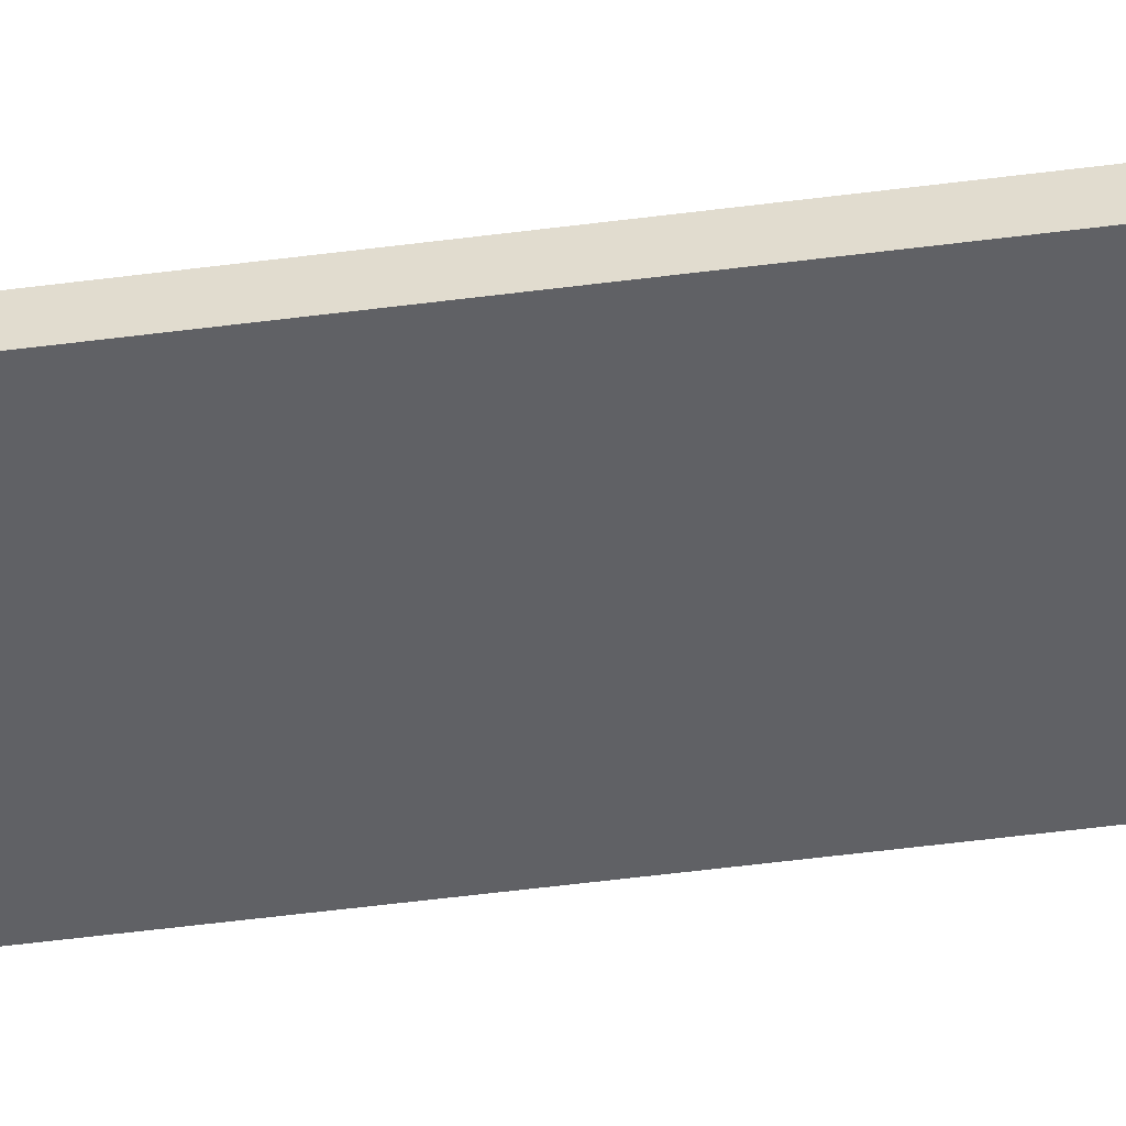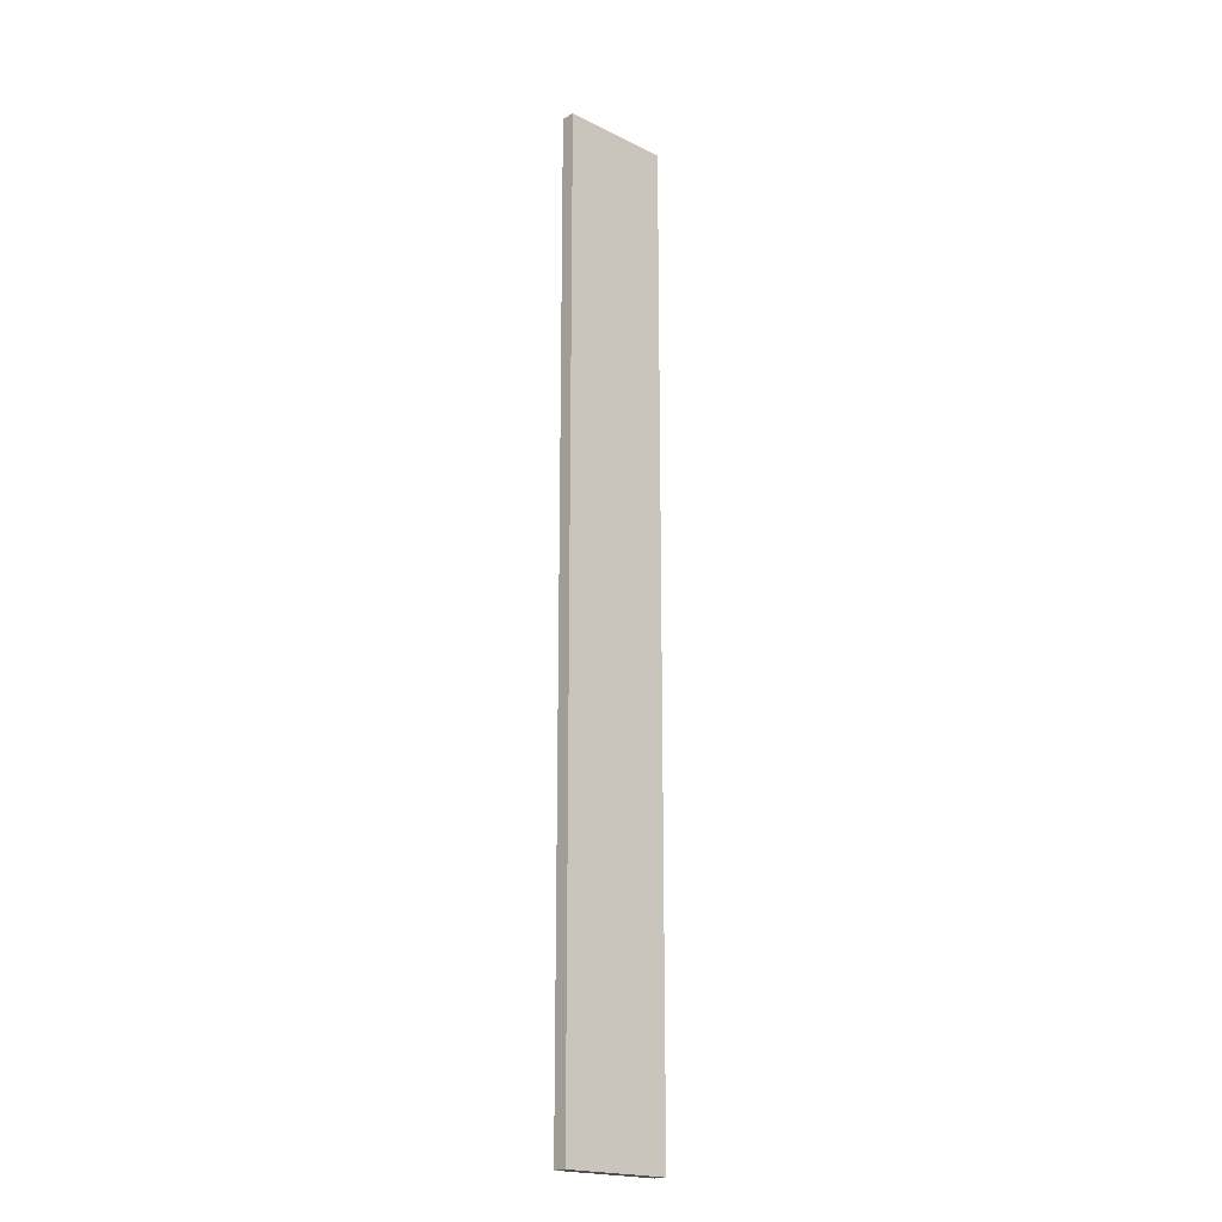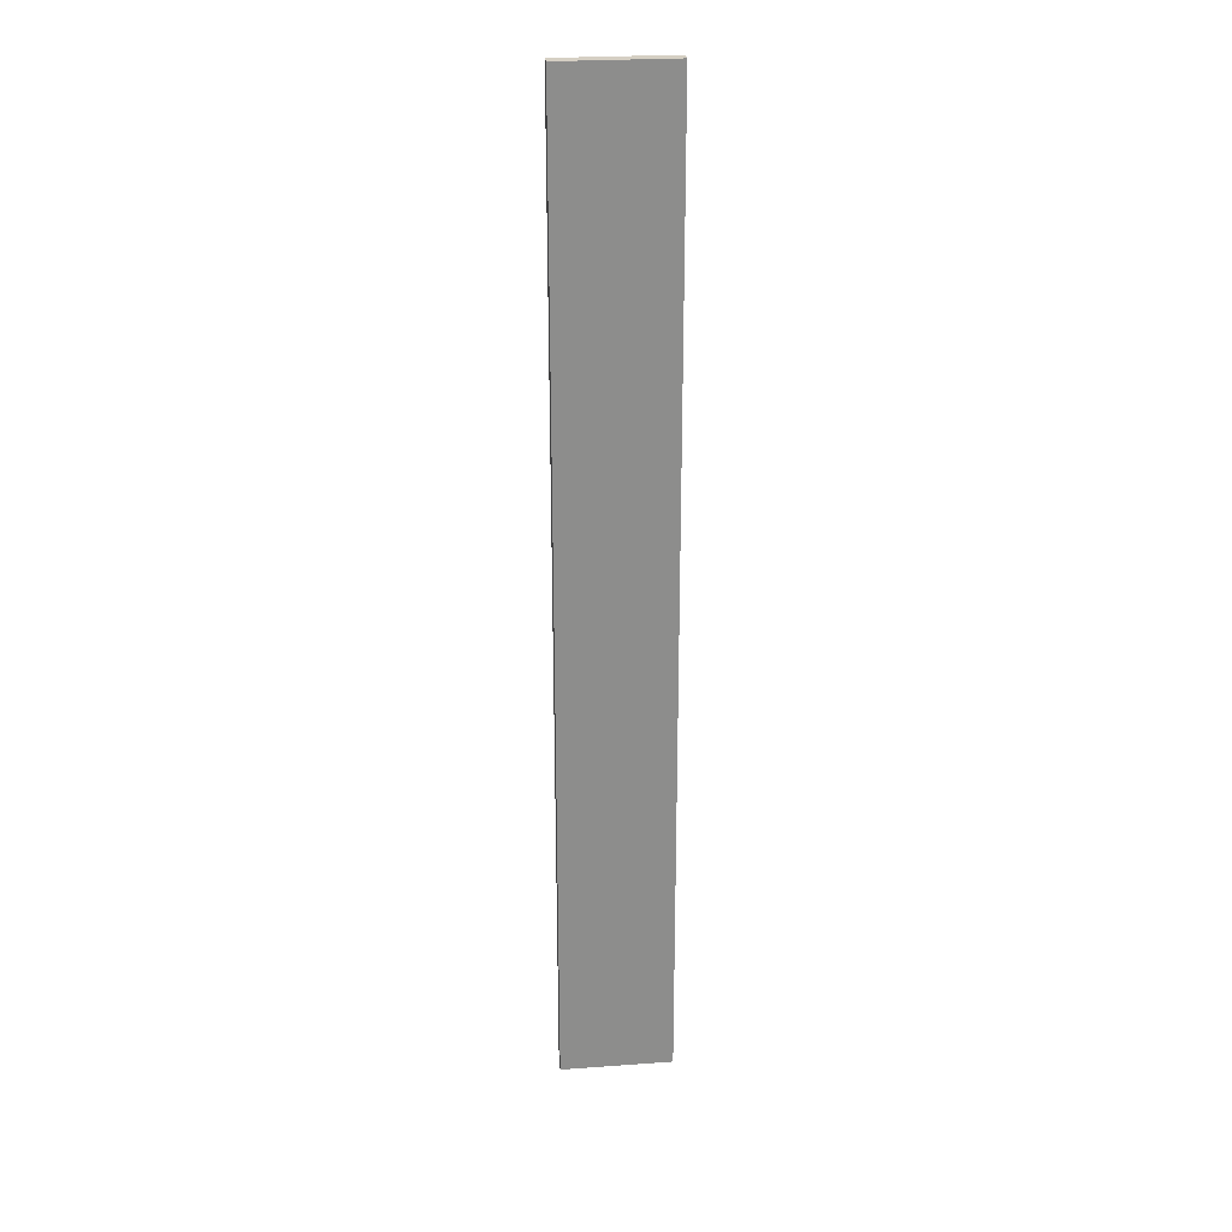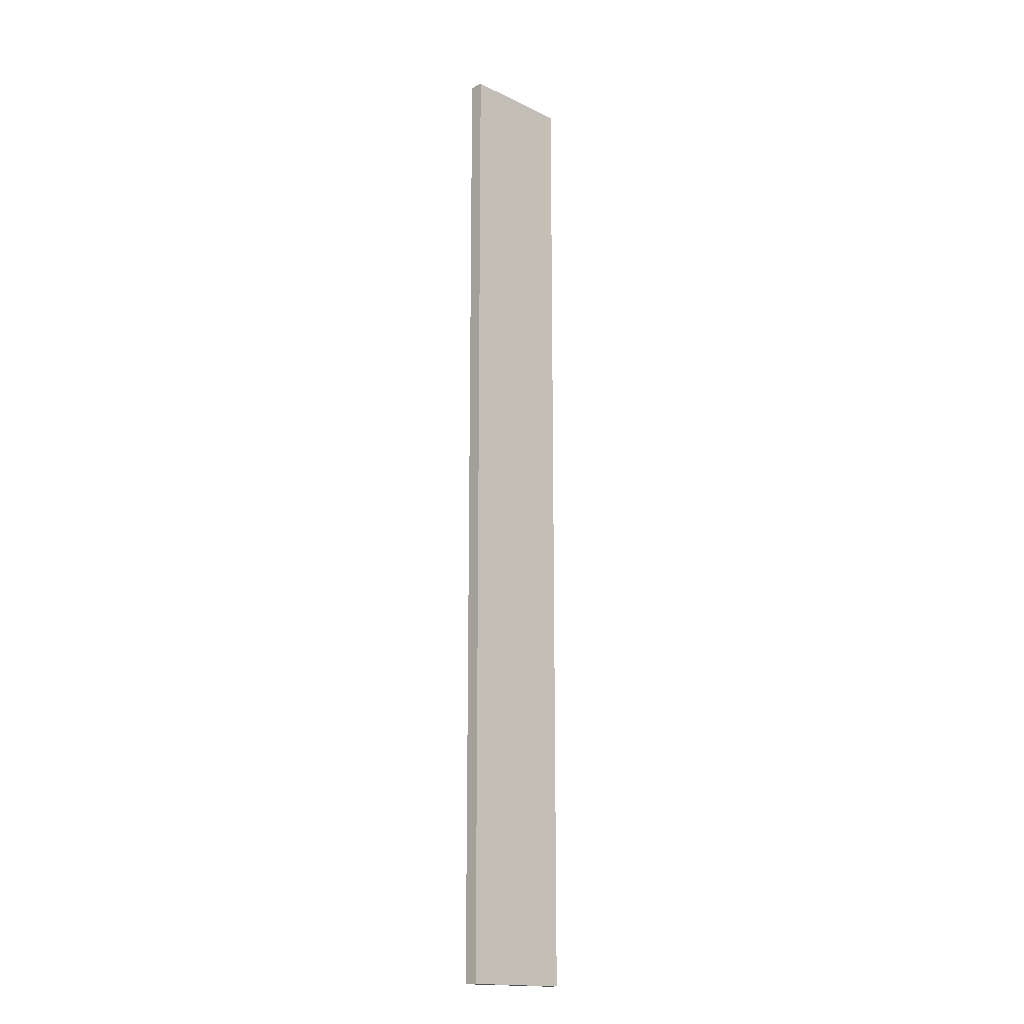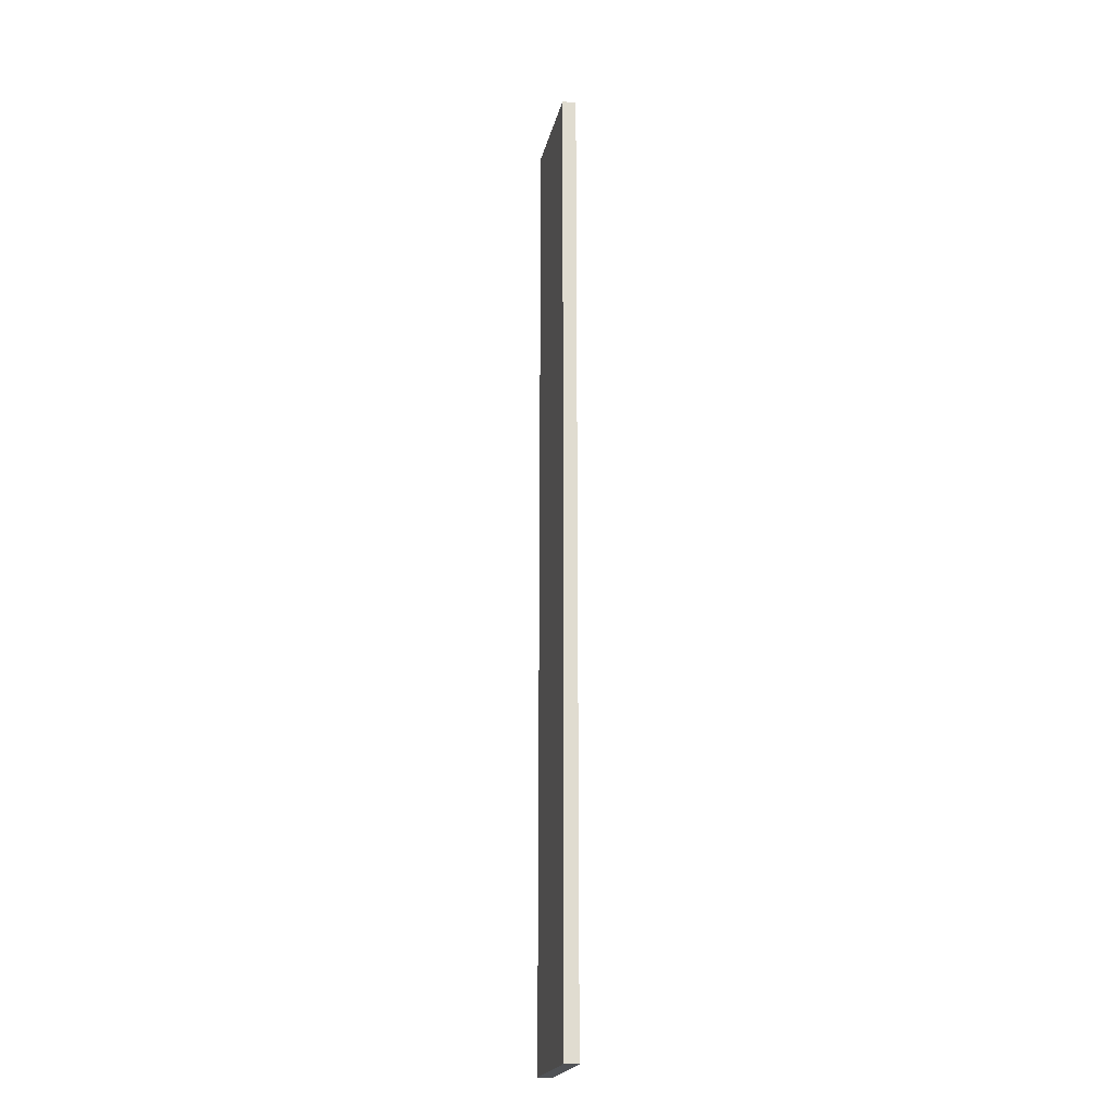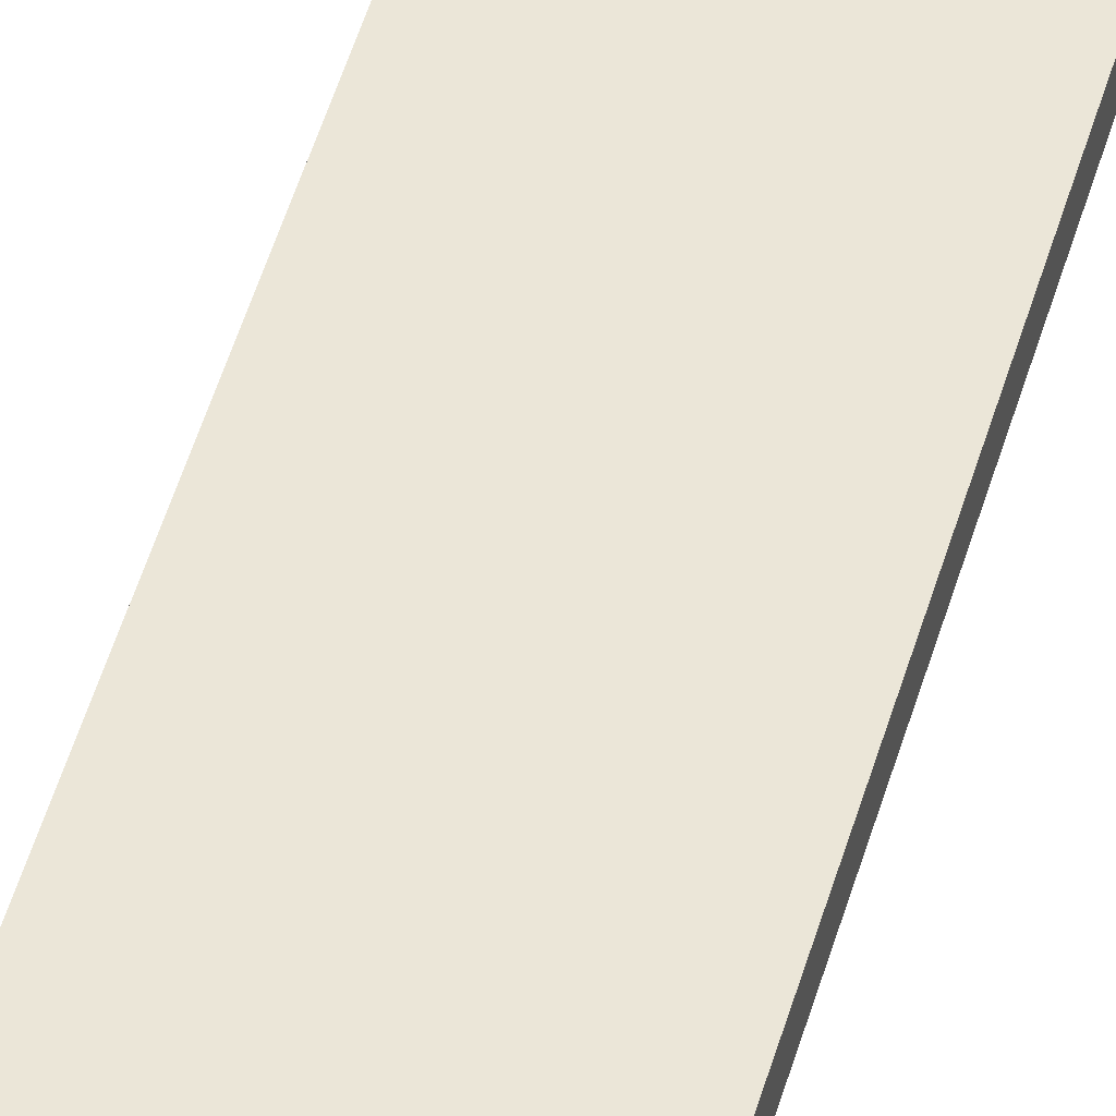
<metadata>
{"format":"obj","ext":"obj","renderer":"f3d","projection":"perspective","resolution":1024,"background":"white","views":[{"elev":-50.1,"azim":98.2,"up":"+Y"},{"elev":-19.7,"azim":-42.5,"up":"+Z"},{"elev":25.9,"azim":-6.5,"up":"+Z"},{"elev":-16.6,"azim":135.8,"up":"+Z"},{"elev":-21.0,"azim":-102.3,"up":"+Z"},{"elev":46.3,"azim":-165.0,"up":"+Y"}]}
</metadata>
<code>
o 1897
v 2160 1876 11.91
v 2160 1876 11.91
v 2160 1876 11.91
v 2160 1876 12.61
v 2160 1876 12.61
v 2160 1876 12.61
v 2160 1876 11.91
v 2160 1876 11.91
v 2160 1876 11.91
v 2160 1876 12.61
v 2160 1876 11.91
v 2160 1876 12.61
v 2160 1876 12.61
v 2160 1876 12.61
v 2160 1876 12.61
v 2160 1876 12.61
v 2160 1876 11.91
v 2160 1876 12.61
v 2160 1876 11.91
v 2160 1876 12.61
v 2160 1876 12.61
v 2160 1876 11.91
v 2160 1876 12.61
v 2160 1876 12.61
v 2160 1876 11.91
v 2160 1876 11.91
v 2160 1876 12.61
v 2160 1876 11.91
v 2160 1876 11.91
f 1 2 3
f 1 4 5
f 6 2 7
f 8 9 7
f 10 7 11
f 12 13 14
f 14 15 16
f 17 15 18
f 19 20 21
f 22 23 20
f 24 25 26
f 27 28 29

</code>
